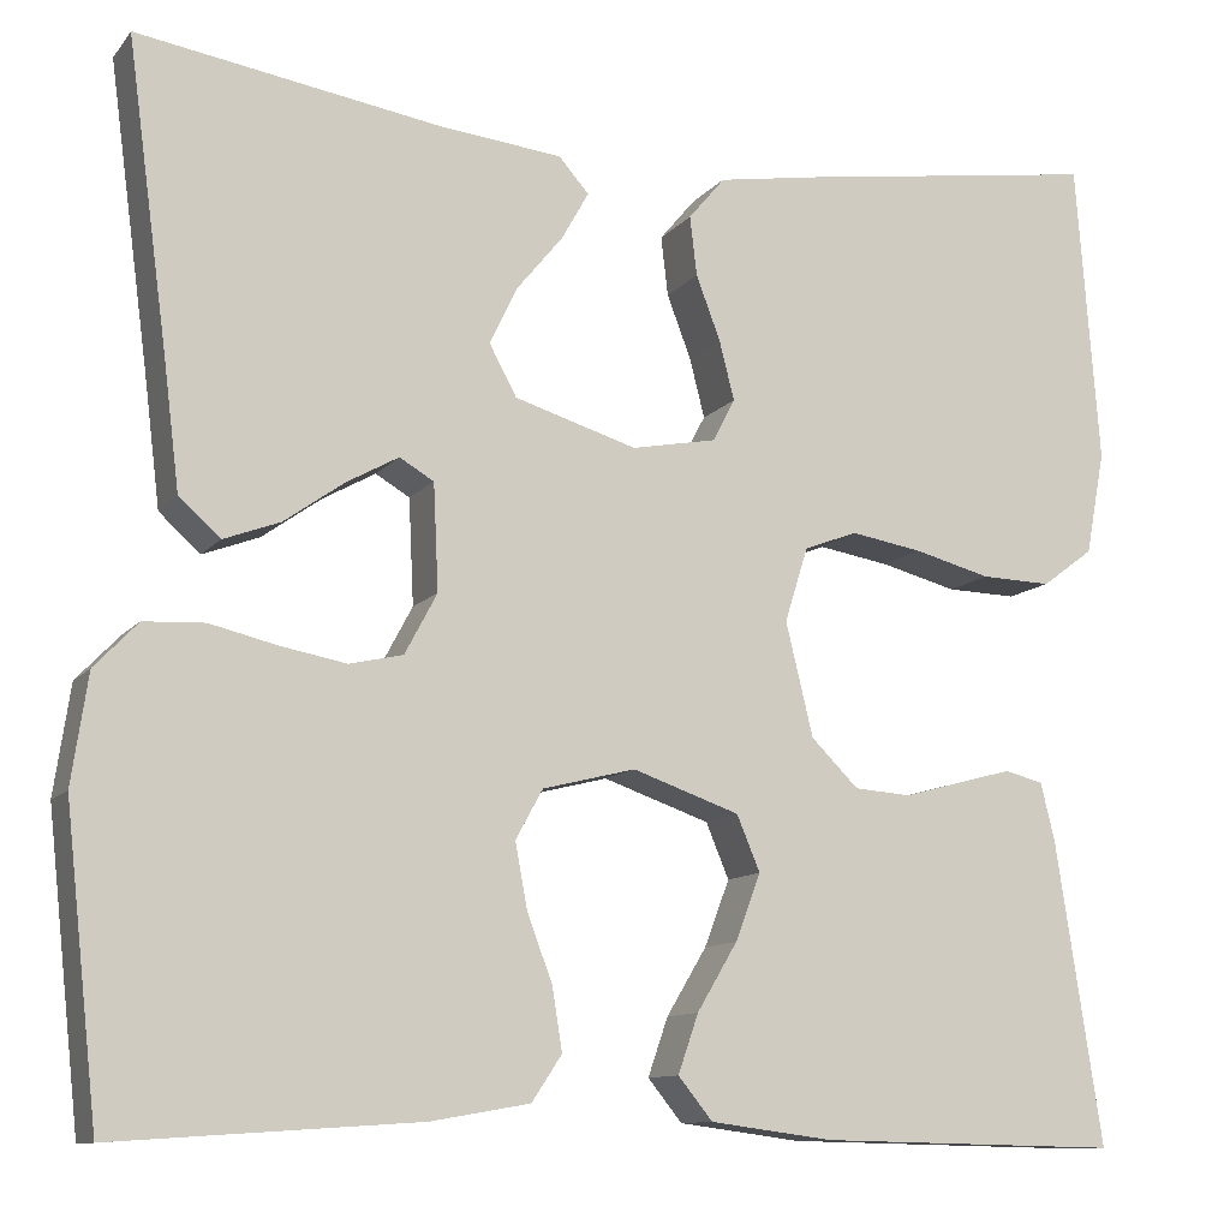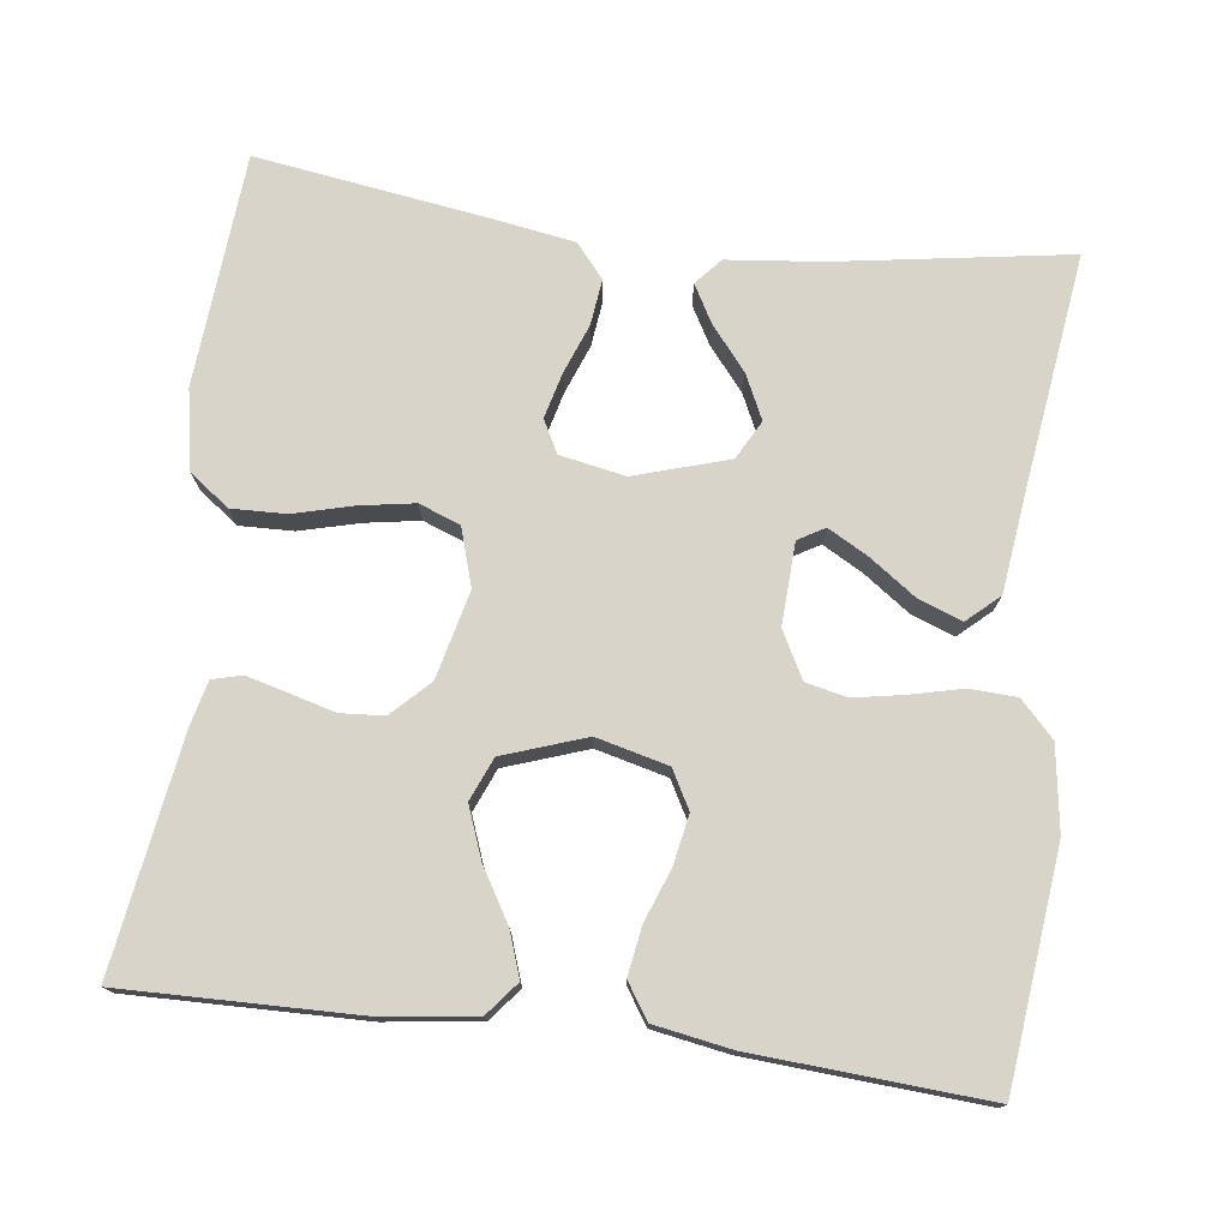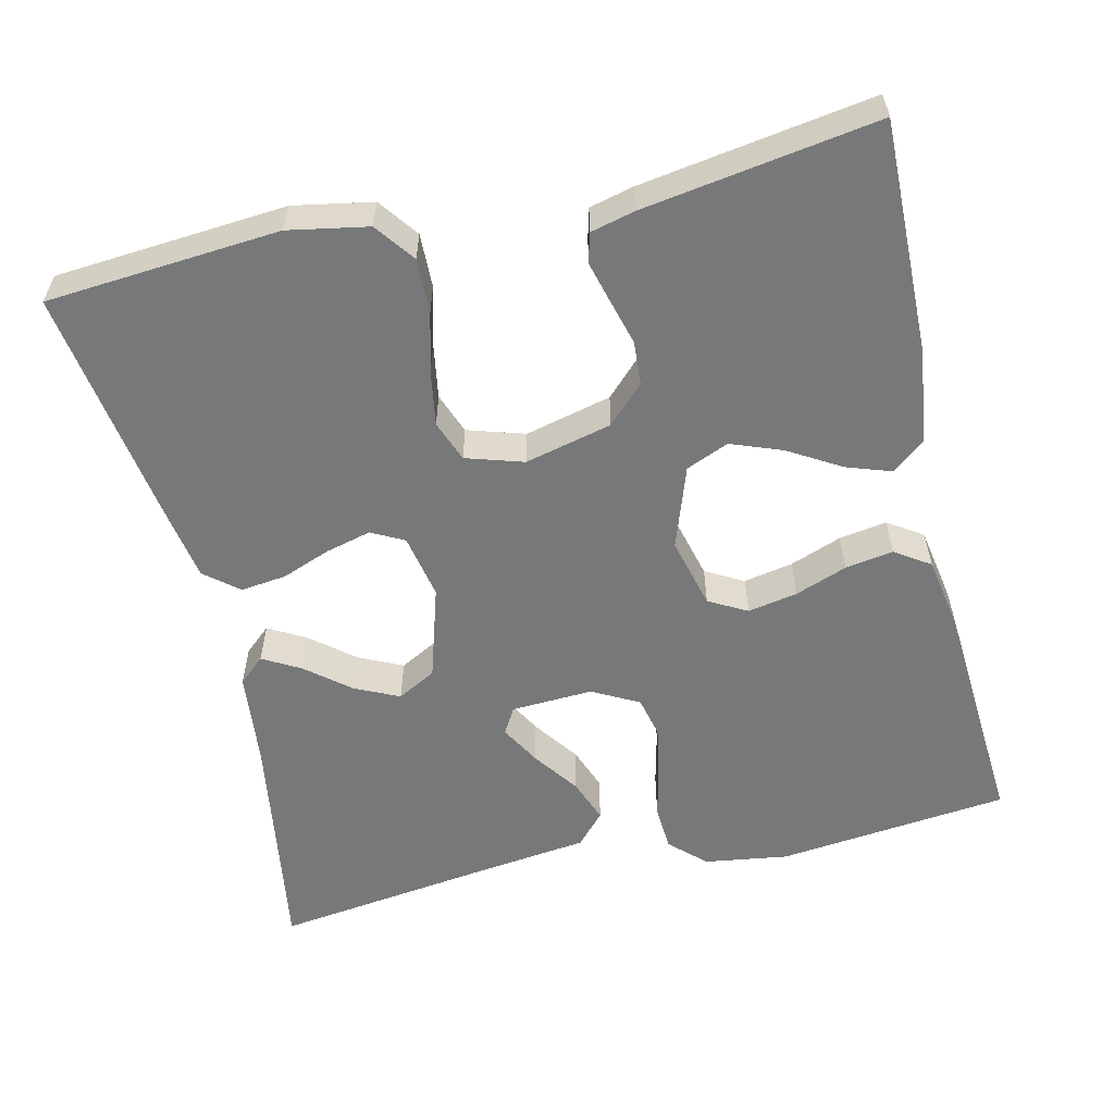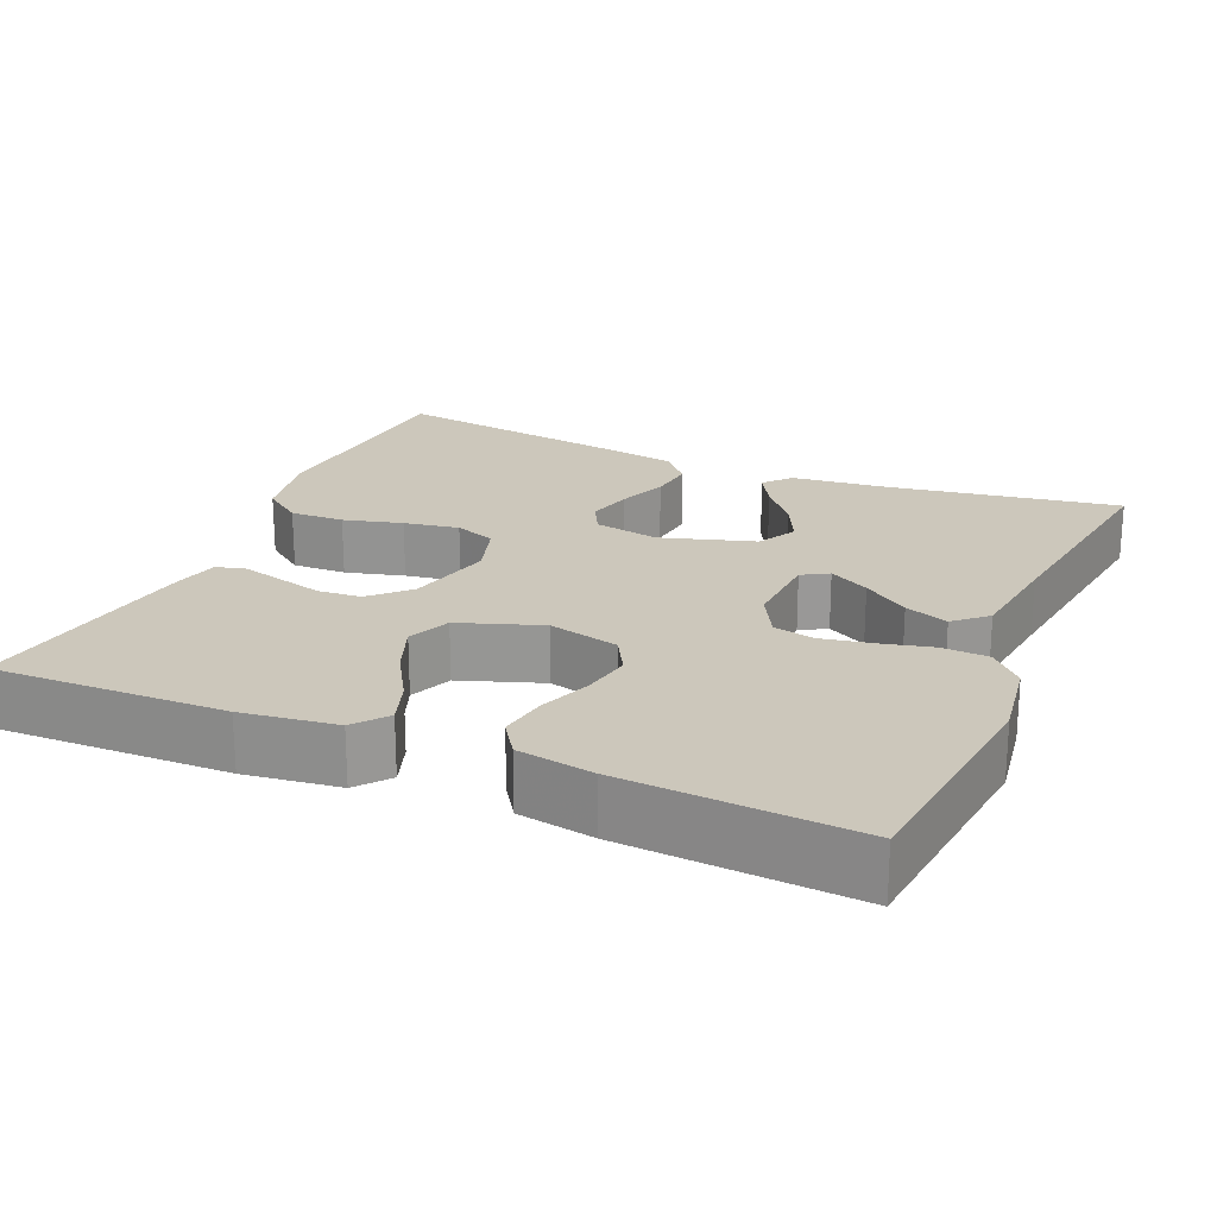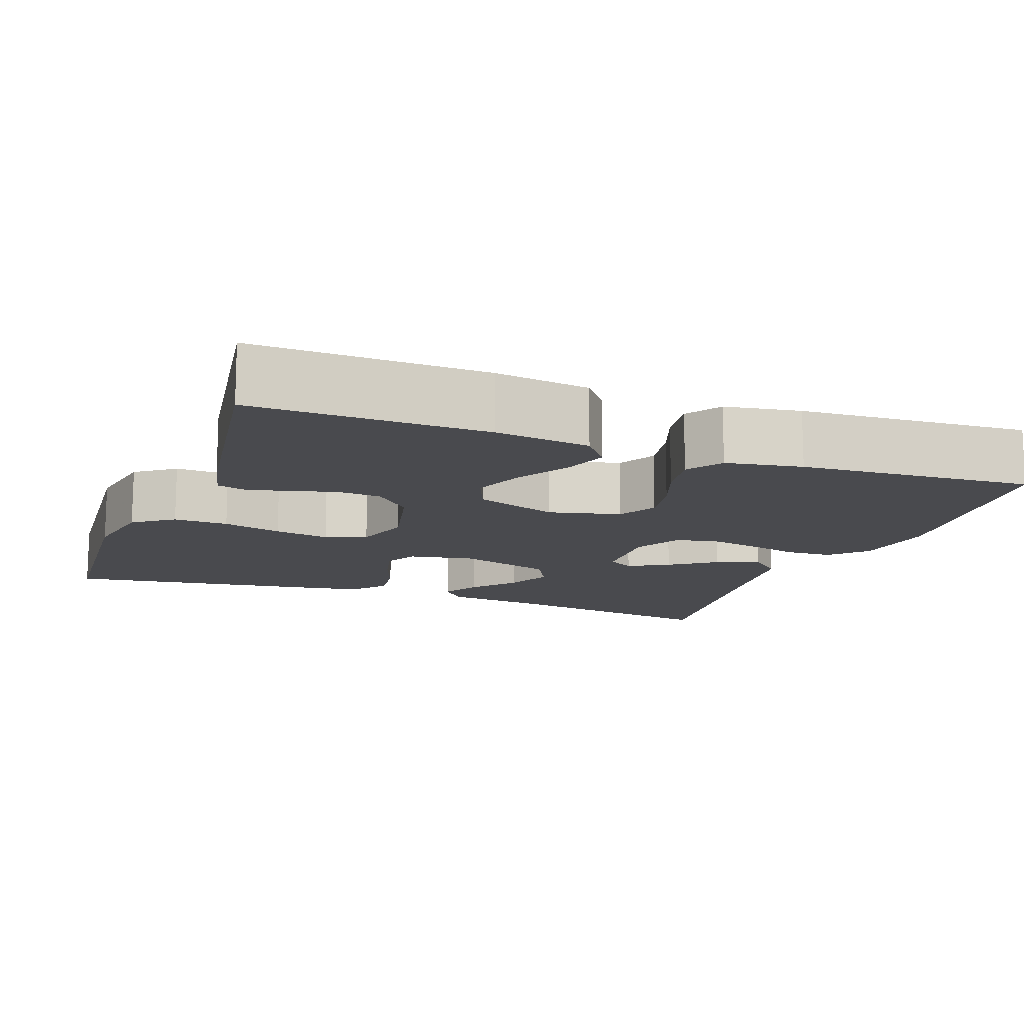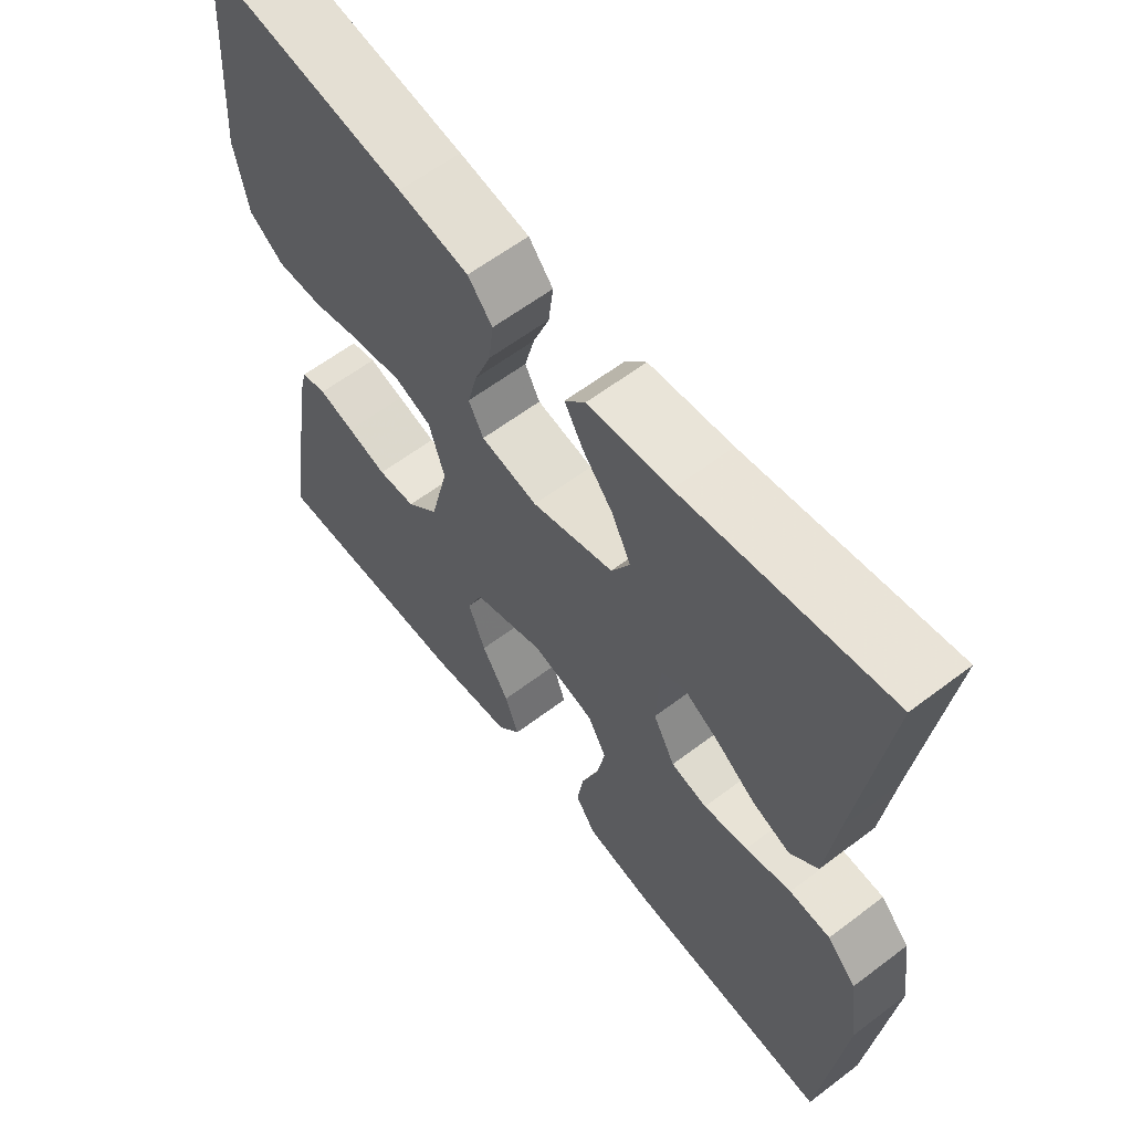
<metadata>
{"format":"obj","ext":"obj","renderer":"f3d","projection":"perspective","resolution":1024,"background":"white","views":[{"elev":-10.9,"azim":-22.9,"up":"+Z"},{"elev":75.5,"azim":-172.7,"up":"+Y"},{"elev":-57.3,"azim":103.2,"up":"+Y"},{"elev":21.7,"azim":-156.7,"up":"+Y"},{"elev":-13.4,"azim":159.5,"up":"+Y"},{"elev":60.9,"azim":-127.7,"up":"+Z"}]}
</metadata>
<code>
v -0.5 0.07 0.5
v -0.2 0.07 0.452
v -0.078 0.07 0.439
v -0.048 0.07 0.405
v -0.075 0.07 0.357
v -0.121 0.07 0.301
v -0.148 0.07 0.244
v -0.121 0.07 0.194
v 0 0.07 0.157
v 0.084 0.07 0.173
v 0.106 0.07 0.215
v 0.091 0.07 0.274
v 0.067 0.07 0.337
v 0.06 0.07 0.396
v 0.096 0.07 0.439
v 0.2 0.07 0.456
v 0.5 0.07 0.5
v 0.523 0.07 0.2
v 0.504 0.07 0.098
v 0.453 0.07 0.06
v 0.383 0.07 0.062
v 0.307 0.07 0.082
v 0.236 0.07 0.094
v 0.183 0.07 0.074
v 0.16 0.07 0
v 0.187 0.07 -0.112
v 0.234 0.07 -0.159
v 0.29 0.07 -0.163
v 0.349 0.07 -0.147
v 0.402 0.07 -0.133
v 0.44 0.07 -0.143
v 0.454 0.07 -0.2
v 0.5 0.07 -0.5
v 0.2 0.07 -0.494
v 0.078 0.07 -0.478
v 0.044 0.07 -0.436
v 0.064 0.07 -0.378
v 0.104 0.07 -0.311
v 0.129 0.07 -0.245
v 0.106 0.07 -0.19
v 0 0.07 -0.153
v -0.092 0.07 -0.176
v -0.119 0.07 -0.225
v -0.107 0.07 -0.289
v -0.082 0.07 -0.356
v -0.072 0.07 -0.418
v -0.102 0.07 -0.463
v -0.2 0.07 -0.48
v -0.5 0.07 -0.5
v -0.533 0.07 -0.2
v -0.517 0.07 -0.092
v -0.474 0.07 -0.047
v -0.414 0.07 -0.044
v -0.347 0.07 -0.06
v -0.282 0.07 -0.072
v -0.229 0.07 -0.06
v -0.197 0.07 0
v -0.202 0.07 0.105
v -0.236 0.07 0.125
v -0.288 0.07 0.096
v -0.347 0.07 0.054
v -0.403 0.07 0.033
v -0.444 0.07 0.07
v -0.46 0.07 0.2
v -0.5 0 0.5
v -0.2 0 0.452
v -0.078 0 0.439
v -0.048 0 0.405
v -0.075 0 0.357
v -0.121 0 0.301
v -0.148 0 0.244
v -0.121 0 0.194
v 0 0 0.157
v 0.084 0 0.173
v 0.106 0 0.215
v 0.091 0 0.274
v 0.067 0 0.337
v 0.06 0 0.396
v 0.096 0 0.439
v 0.2 0 0.456
v 0.5 0 0.5
v 0.523 0 0.2
v 0.504 0 0.098
v 0.453 0 0.06
v 0.383 0 0.062
v 0.307 0 0.082
v 0.236 0 0.094
v 0.183 0 0.074
v 0.16 0 0
v 0.187 0 -0.112
v 0.234 0 -0.159
v 0.29 0 -0.163
v 0.349 0 -0.147
v 0.402 0 -0.133
v 0.44 0 -0.143
v 0.454 0 -0.2
v 0.5 0 -0.5
v 0.2 0 -0.494
v 0.078 0 -0.478
v 0.044 0 -0.436
v 0.064 0 -0.378
v 0.104 0 -0.311
v 0.129 0 -0.245
v 0.106 0 -0.19
v 0 0 -0.153
v -0.092 0 -0.176
v -0.119 0 -0.225
v -0.107 0 -0.289
v -0.082 0 -0.356
v -0.072 0 -0.418
v -0.102 0 -0.463
v -0.2 0 -0.48
v -0.5 0 -0.5
v -0.533 0 -0.2
v -0.517 0 -0.092
v -0.474 0 -0.047
v -0.414 0 -0.044
v -0.347 0 -0.06
v -0.282 0 -0.072
v -0.229 0 -0.06
v -0.197 0 0
v -0.202 0 0.105
v -0.236 0 0.125
v -0.288 0 0.096
v -0.347 0 0.054
v -0.403 0 0.033
v -0.444 0 0.07
v -0.46 0 0.2
f 61 62 63 64
f 60 61 64 1
f 59 60 1 2
f 58 59 2 3
f 51 52 53 54
f 51 54 55
f 50 51 55
f 49 50 55 56
f 47 48 49 56
f 44 45 46 47
f 43 44 47 56
f 35 36 37 38
f 35 38 39
f 34 35 39
f 33 34 39
f 32 33 39 40
f 28 29 30 31
f 28 31 32 40
f 19 20 21 22
f 19 22 23
f 18 19 23
f 17 18 23
f 16 17 23 24
f 12 13 14 15
f 11 12 15 16
f 3 4 5 6
f 3 6 7
f 58 3 7
f 57 58 7 8
f 42 43 56 57
f 41 42 57 8
f 27 28 40 41
f 26 27 41 8
f 25 26 8 9
f 11 16 24 25
f 10 11 25
f 9 10 25
f 128 127 126 125
f 65 128 125 124
f 66 65 124 123
f 67 66 123 122
f 118 117 116 115
f 119 118 115
f 119 115 114
f 120 119 114 113
f 120 113 112 111
f 111 110 109 108
f 120 111 108 107
f 102 101 100 99
f 103 102 99
f 103 99 98
f 103 98 97
f 104 103 97 96
f 95 94 93 92
f 104 96 95 92
f 86 85 84 83
f 87 86 83
f 87 83 82
f 87 82 81
f 88 87 81 80
f 79 78 77 76
f 80 79 76 75
f 70 69 68 67
f 71 70 67
f 71 67 122
f 72 71 122 121
f 121 120 107 106
f 72 121 106 105
f 105 104 92 91
f 72 105 91 90
f 73 72 90 89
f 89 88 80 75
f 89 75 74
f 89 74 73
f 1 65 66 2
f 2 66 67 3
f 3 67 68 4
f 4 68 69 5
f 5 69 70 6
f 6 70 71 7
f 7 71 72 8
f 8 72 73 9
f 9 73 74 10
f 10 74 75 11
f 11 75 76 12
f 12 76 77 13
f 13 77 78 14
f 14 78 79 15
f 15 79 80 16
f 16 80 81 17
f 17 81 82 18
f 18 82 83 19
f 19 83 84 20
f 20 84 85 21
f 21 85 86 22
f 22 86 87 23
f 23 87 88 24
f 24 88 89 25
f 25 89 90 26
f 26 90 91 27
f 27 91 92 28
f 28 92 93 29
f 29 93 94 30
f 30 94 95 31
f 31 95 96 32
f 32 96 97 33
f 33 97 98 34
f 34 98 99 35
f 35 99 100 36
f 36 100 101 37
f 37 101 102 38
f 38 102 103 39
f 39 103 104 40
f 40 104 105 41
f 41 105 106 42
f 42 106 107 43
f 43 107 108 44
f 44 108 109 45
f 45 109 110 46
f 46 110 111 47
f 47 111 112 48
f 48 112 113 49
f 49 113 114 50
f 50 114 115 51
f 51 115 116 52
f 52 116 117 53
f 53 117 118 54
f 54 118 119 55
f 55 119 120 56
f 56 120 121 57
f 57 121 122 58
f 58 122 123 59
f 59 123 124 60
f 60 124 125 61
f 61 125 126 62
f 62 126 127 63
f 63 127 128 64
f 64 128 65 1

</code>
